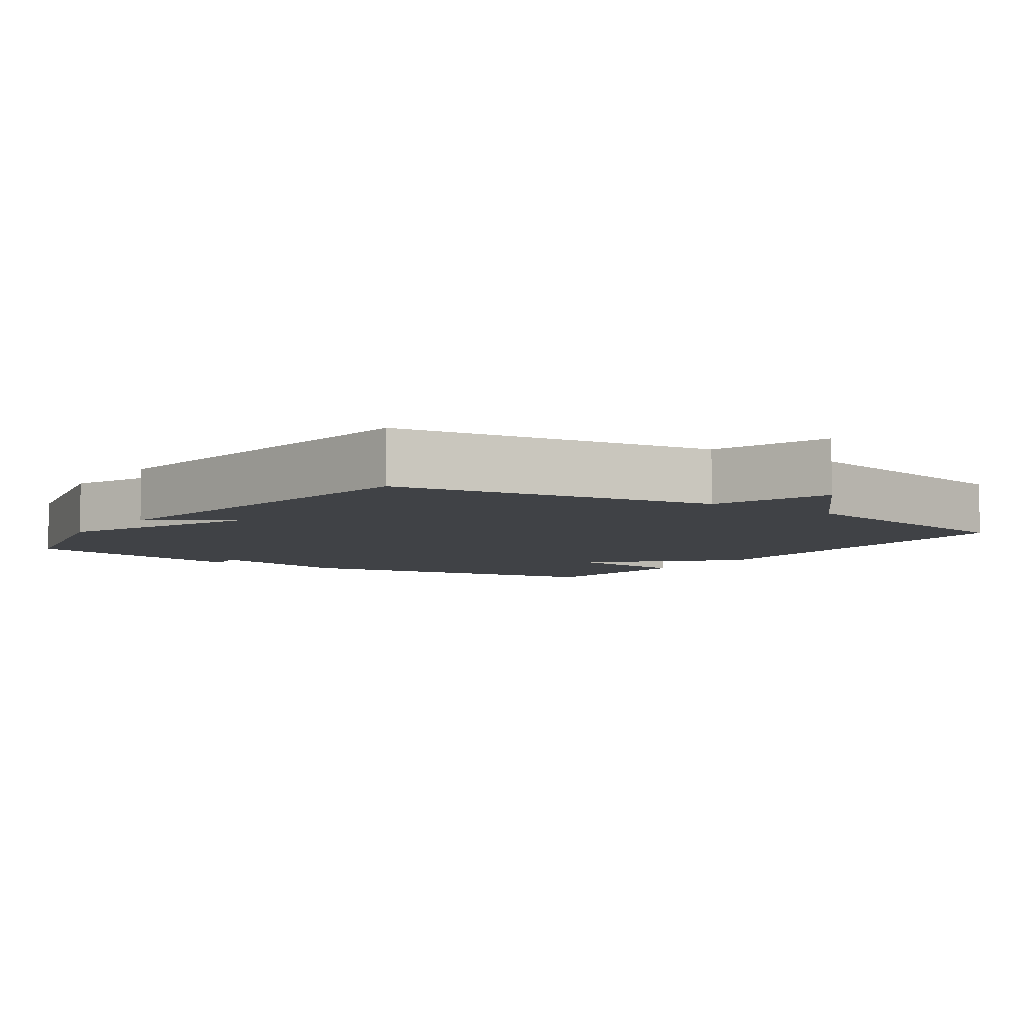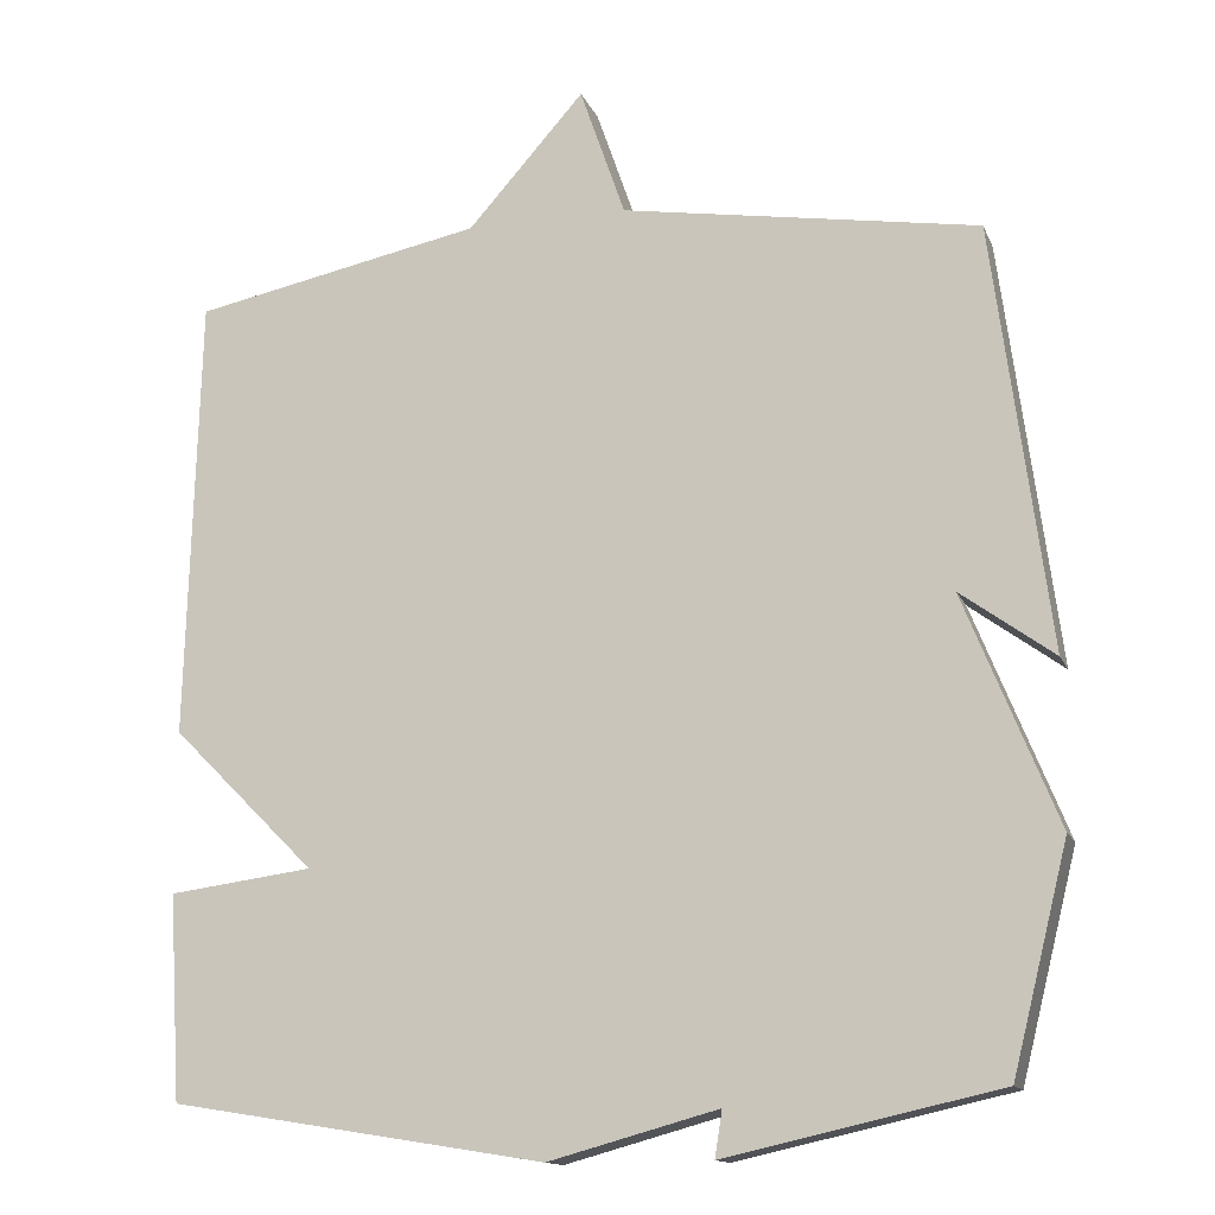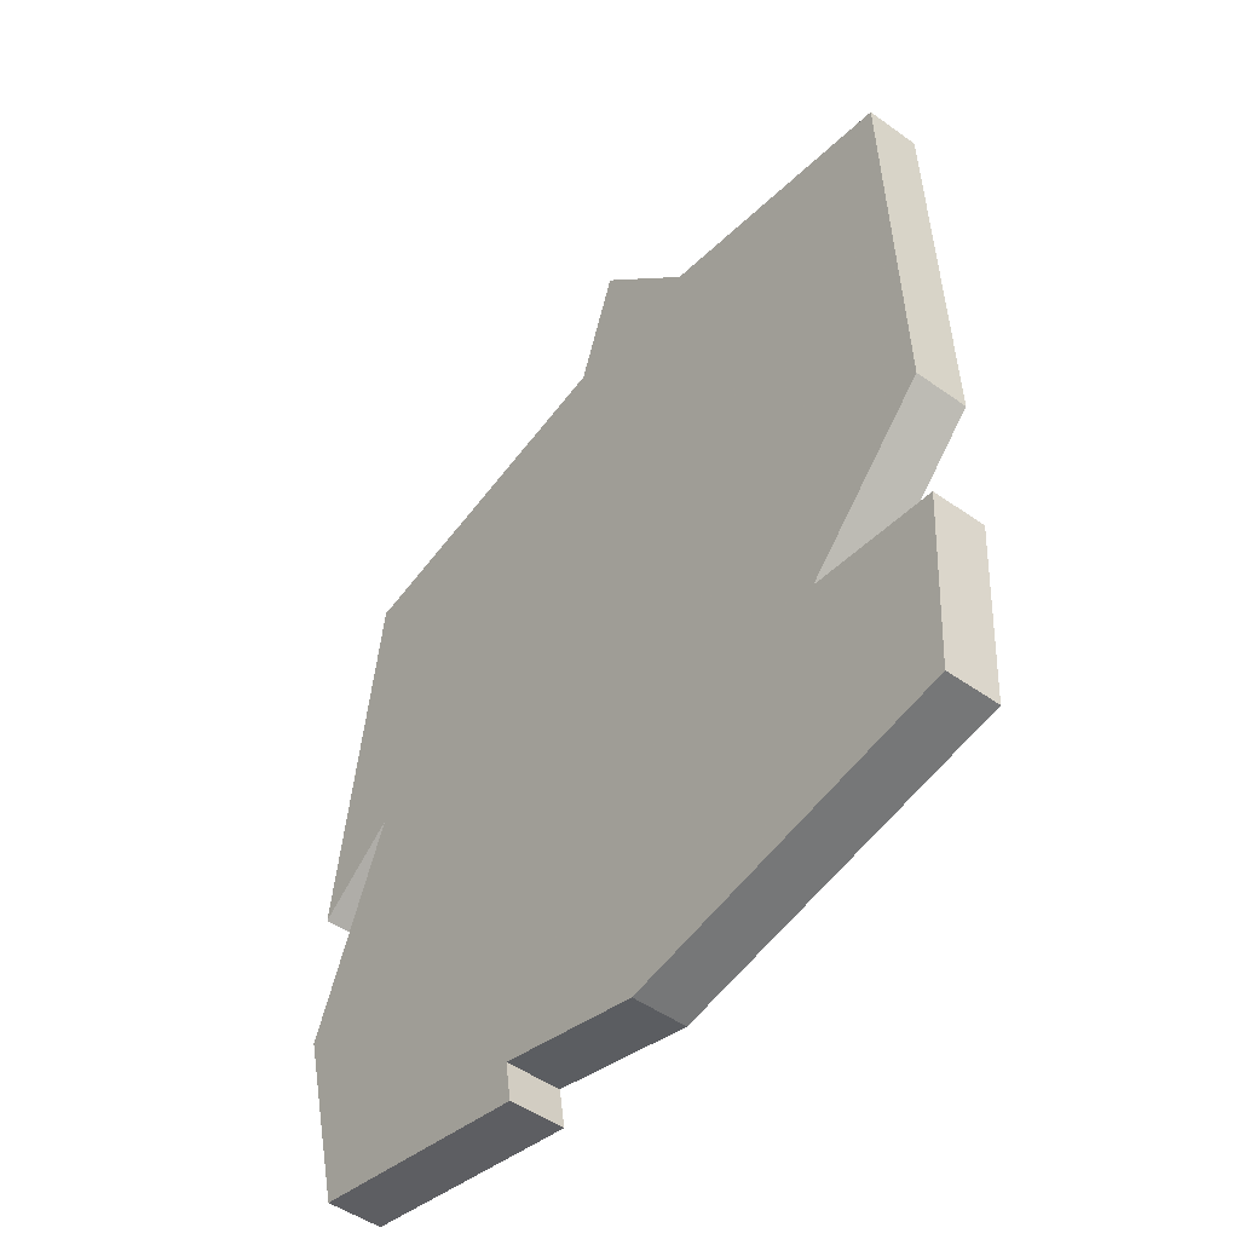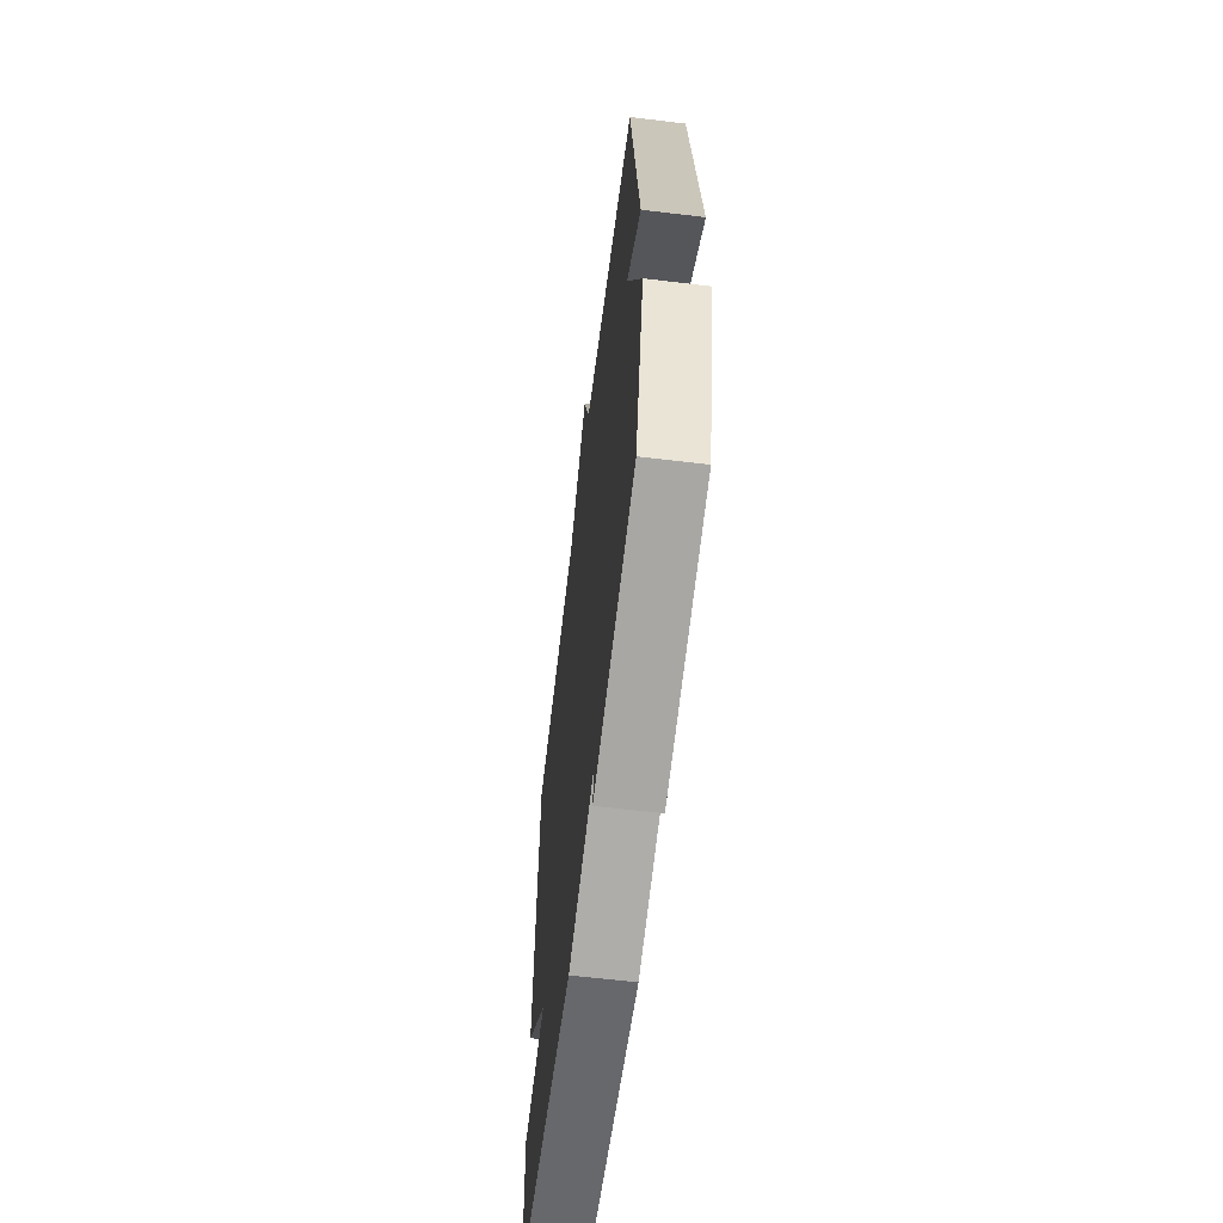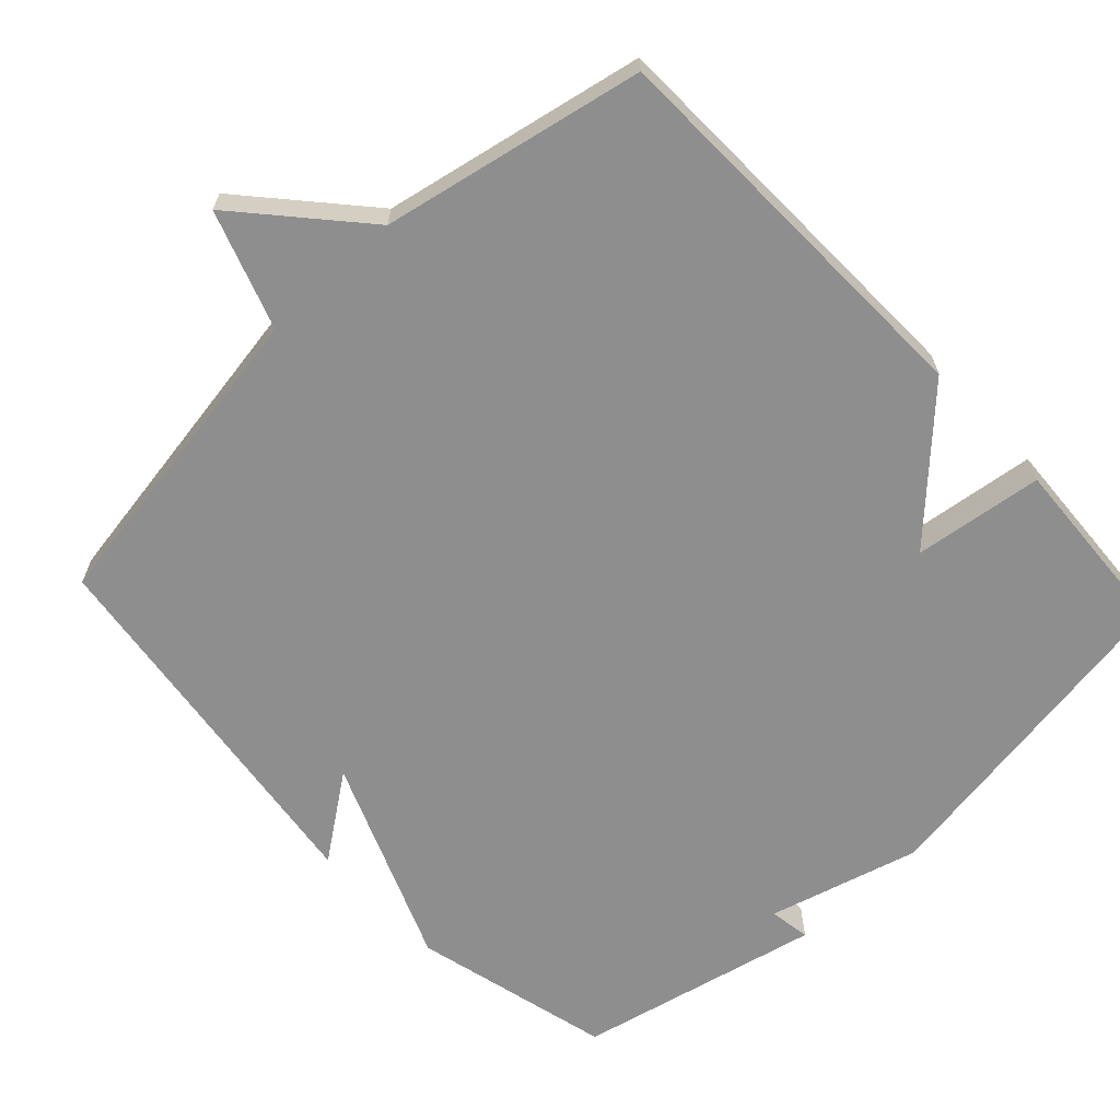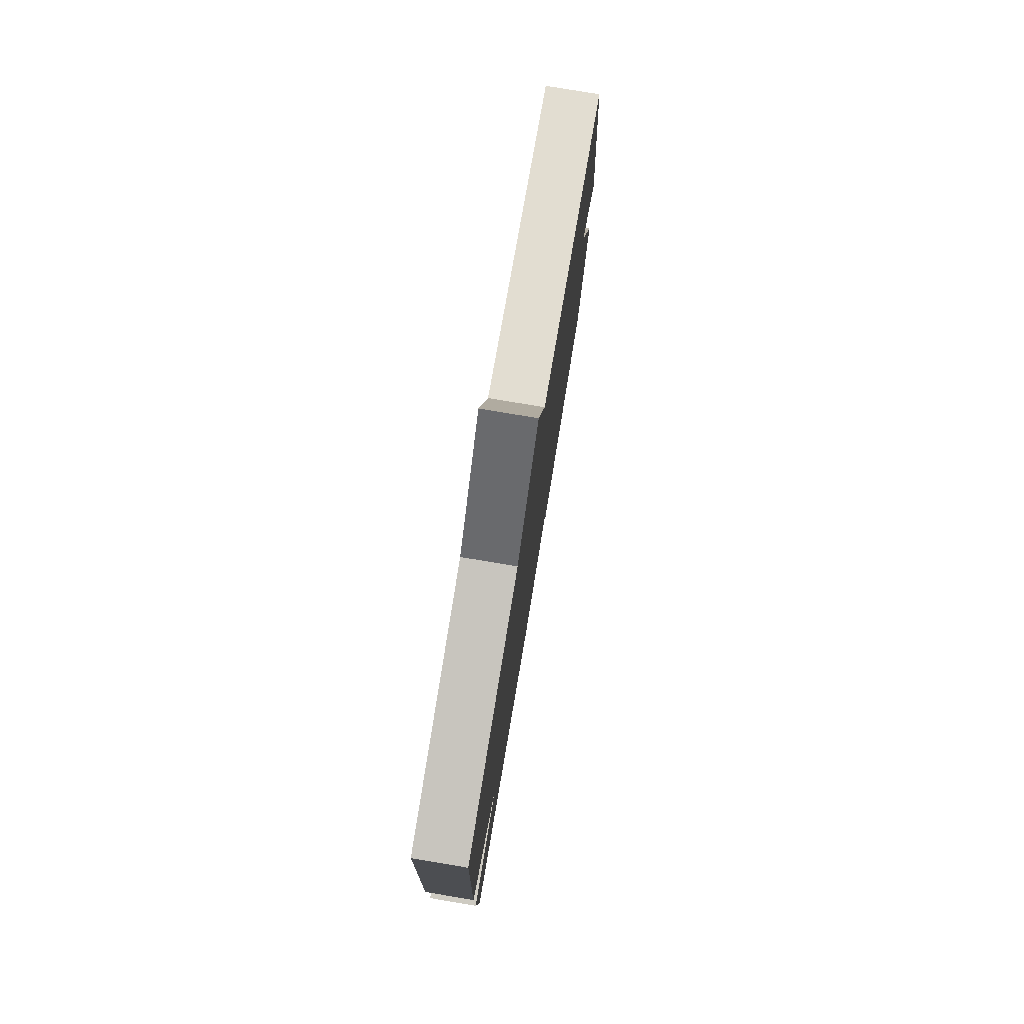
<metadata>
{"format":"obj","ext":"obj","renderer":"f3d","projection":"perspective","resolution":1024,"background":"white","views":[{"elev":-6.1,"azim":-34.7,"up":"+Y"},{"elev":-14.0,"azim":-163.0,"up":"+Z"},{"elev":-49.4,"azim":51.7,"up":"+Z"},{"elev":-61.8,"azim":-97.0,"up":"+Z"},{"elev":-65.0,"azim":43.1,"up":"+Y"},{"elev":78.0,"azim":99.5,"up":"+Z"}]}
</metadata>
<code>
v -0.5 0.07 -0.5
v -0.569 0.07 -0.225
v -0.454 0.07 0.059
v -0.569 0.07 -0.025
v -0.5 0.07 0.5
v -0.059 0.07 0.572
v -0.003 0.07 0.734
v 0.141 0.07 0.572
v 0.5 0.07 0.5
v 0.515 0.07 -0.048
v 0.337 0.07 -0.225
v 0.515 0.07 -0.248
v 0.5 0.07 -0.5
v 0.037 0.07 -0.575
v -0.172 0.07 -0.518
v -0.163 0.07 -0.575
v -0.5 0 -0.5
v -0.569 0 -0.225
v -0.454 0 0.059
v -0.569 0 -0.025
v -0.5 0 0.5
v -0.059 0 0.572
v -0.003 0 0.734
v 0.141 0 0.572
v 0.5 0 0.5
v 0.515 0 -0.048
v 0.337 0 -0.225
v 0.515 0 -0.248
v 0.5 0 -0.5
v 0.037 0 -0.575
v -0.172 0 -0.518
v -0.163 0 -0.575
f 1 2 3
f 16 1 3
f 15 16 3
f 13 14 15
f 12 13 15
f 11 12 15
f 11 15 3
f 10 11 3
f 9 10 3
f 8 9 3
f 6 7 8
f 5 6 8
f 4 5 8
f 3 4 8
f 19 18 17
f 19 17 32
f 19 32 31
f 31 30 29
f 31 29 28
f 31 28 27
f 19 31 27
f 19 27 26
f 19 26 25
f 19 25 24
f 24 23 22
f 24 22 21
f 24 21 20
f 24 20 19
f 1 17 18 2
f 2 18 19 3
f 3 19 20 4
f 4 20 21 5
f 5 21 22 6
f 6 22 23 7
f 7 23 24 8
f 8 24 25 9
f 9 25 26 10
f 10 26 27 11
f 11 27 28 12
f 12 28 29 13
f 13 29 30 14
f 14 30 31 15
f 15 31 32 16
f 16 32 17 1

</code>
